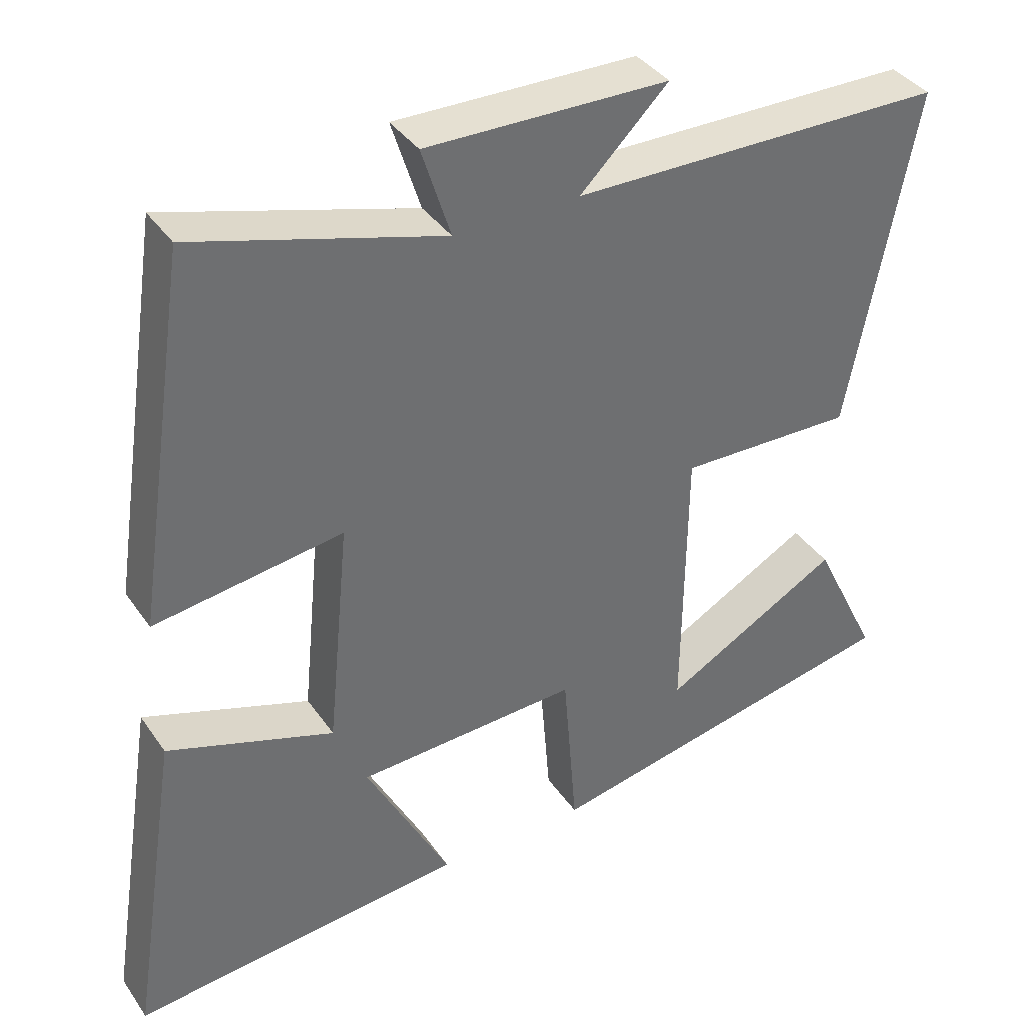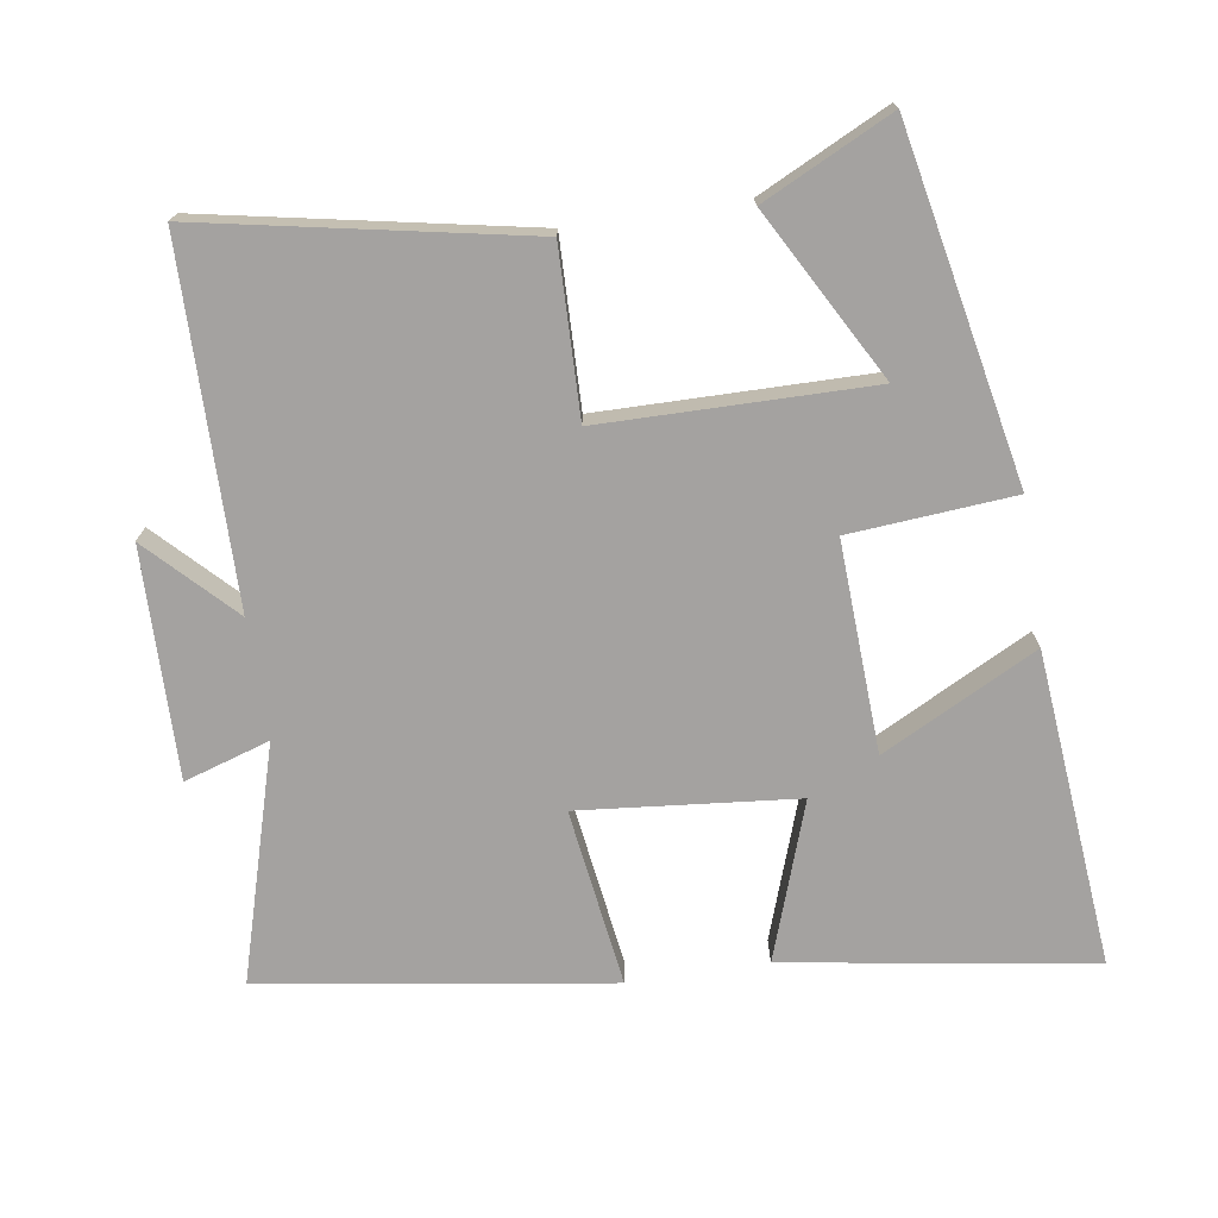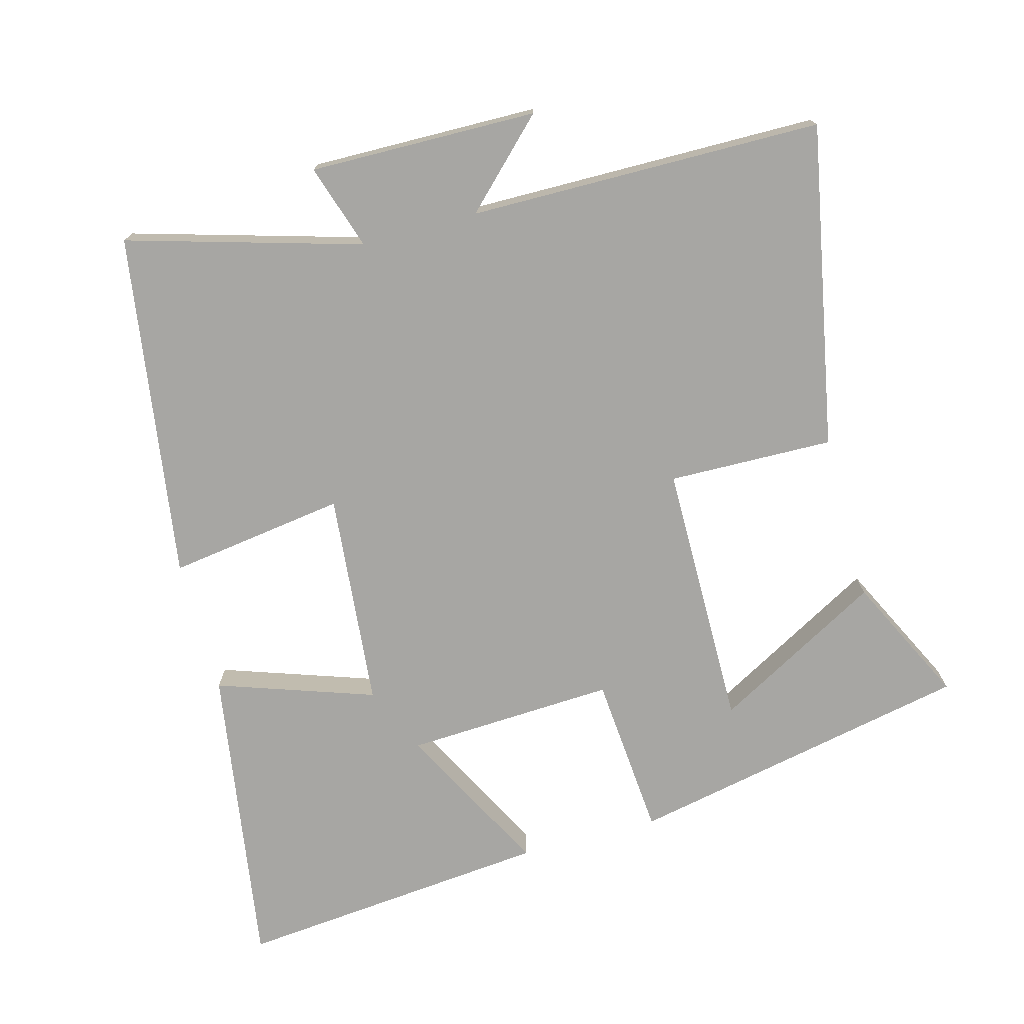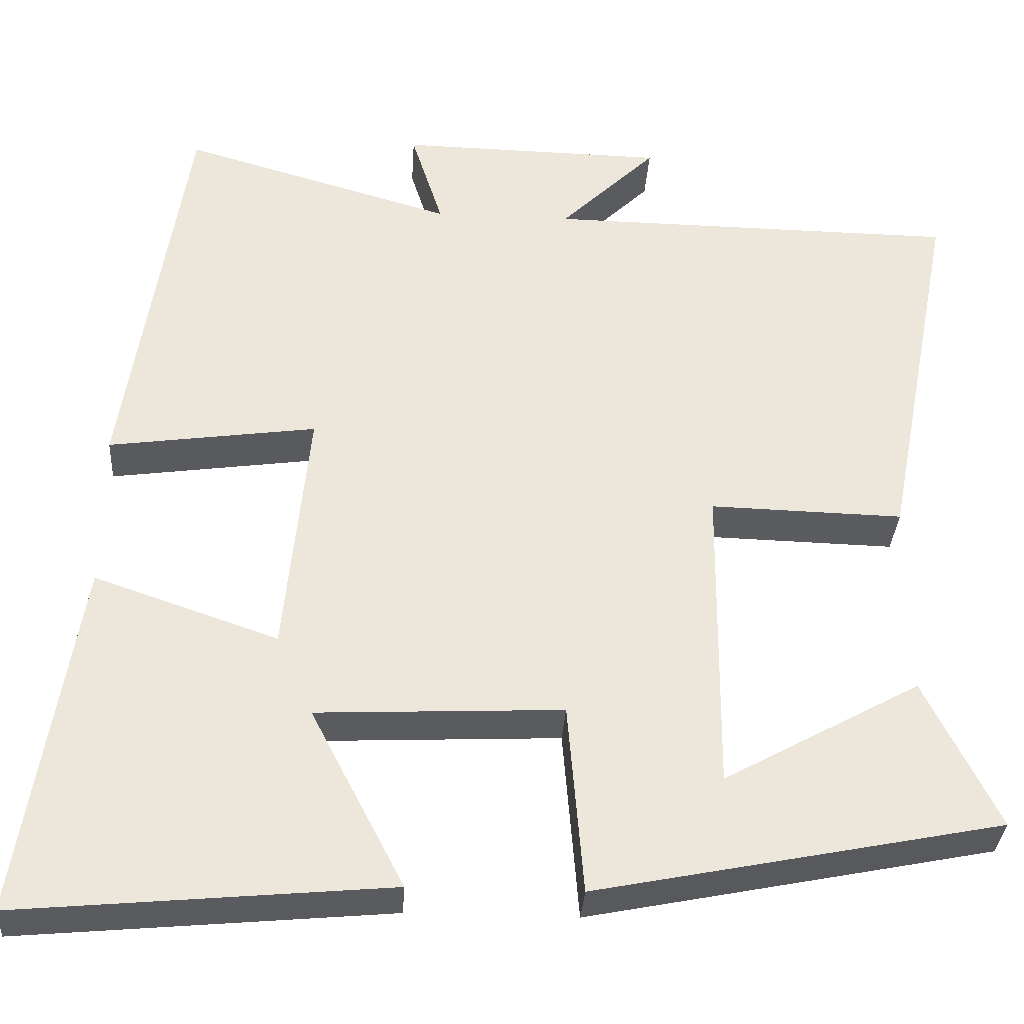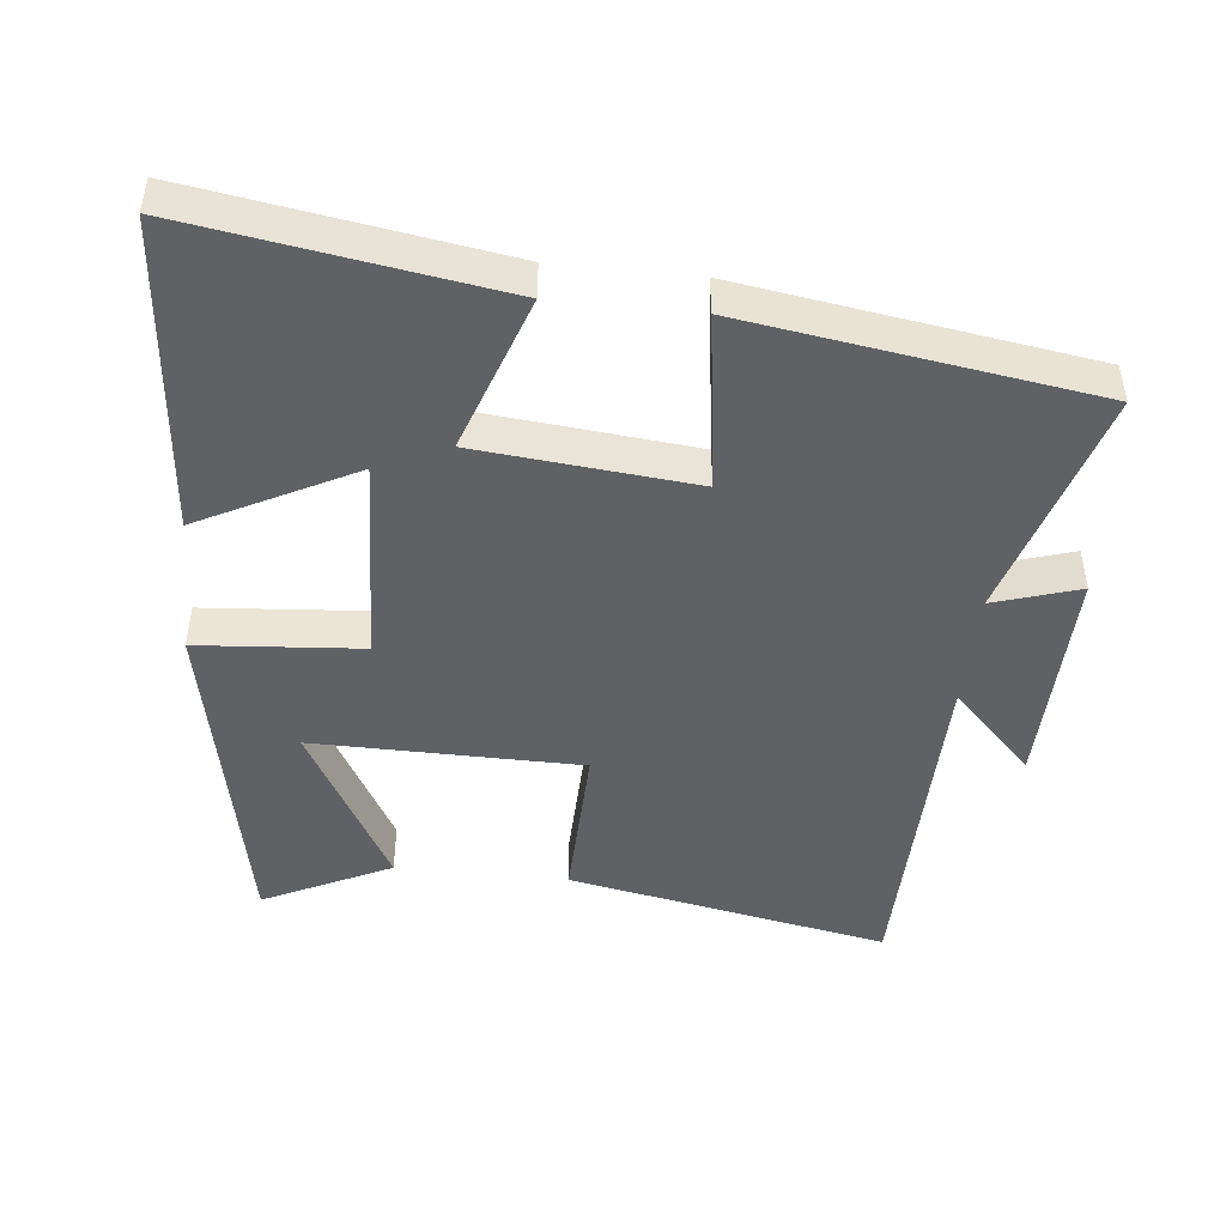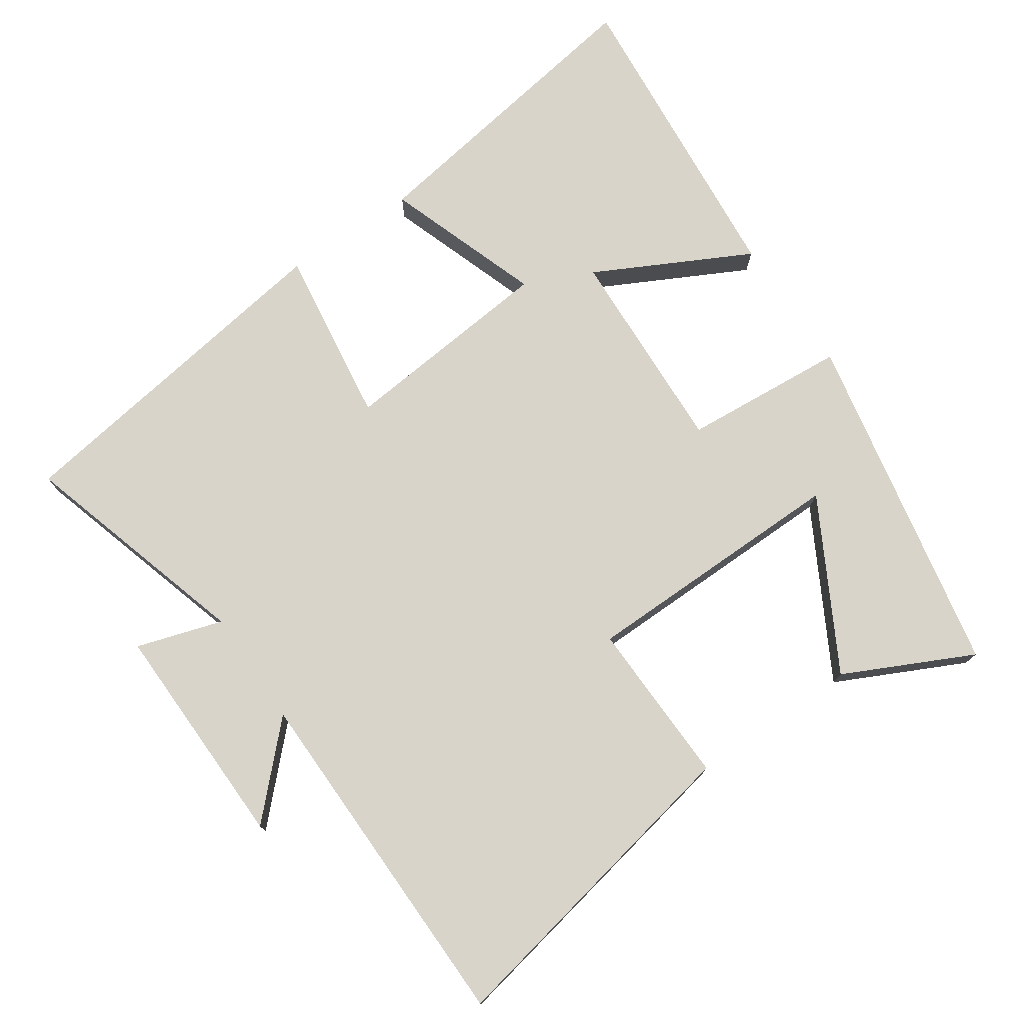
<metadata>
{"format":"obj","ext":"obj","renderer":"f3d","projection":"perspective","resolution":1024,"background":"white","views":[{"elev":38.0,"azim":-30.7,"up":"+Z"},{"elev":-72.7,"azim":98.7,"up":"+Y"},{"elev":-74.1,"azim":15.3,"up":"+Y"},{"elev":-33.8,"azim":-3.5,"up":"+Z"},{"elev":-46.3,"azim":-96.1,"up":"+Y"},{"elev":75.6,"azim":55.5,"up":"+Y"}]}
</metadata>
<code>
v 0.59 0.07 0.494
v 0.5 0.07 0.03
v 0.262 0.07 0.036
v 0.258 0.07 -0.35
v 0.5 0.07 -0.216
v 0.59 0.07 -0.4
v 0.092 0.07 -0.5
v 0.073 0.07 -0.264
v -0.229 0.07 -0.278
v -0.114 0.07 -0.5
v -0.569 0.07 -0.542
v -0.5 0.07 -0.1
v -0.274 0.07 -0.178
v -0.244 0.07 0.134
v -0.5 0.07 0.098
v -0.425 0.07 0.598
v -0.089 0.07 0.5
v -0.128 0.07 0.623
v 0.2 0.07 0.617
v 0.081 0.07 0.5
v 0.59 0 0.494
v 0.5 0 0.03
v 0.262 0 0.036
v 0.258 0 -0.35
v 0.5 0 -0.216
v 0.59 0 -0.4
v 0.092 0 -0.5
v 0.073 0 -0.264
v -0.229 0 -0.278
v -0.114 0 -0.5
v -0.569 0 -0.542
v -0.5 0 -0.1
v -0.274 0 -0.178
v -0.244 0 0.134
v -0.5 0 0.098
v -0.425 0 0.598
v -0.089 0 0.5
v -0.128 0 0.623
v 0.2 0 0.617
v 0.081 0 0.5
f 17 18 19 20
f 1 2 3
f 20 1 3
f 17 20 3
f 14 15 16 17
f 13 14 17 3
f 11 12 13
f 9 10 11
f 9 11 13
f 8 9 13 3
f 4 5 6 7
f 3 4 7 8
f 40 39 38 37
f 23 22 21
f 23 21 40
f 23 40 37
f 37 36 35 34
f 23 37 34 33
f 33 32 31
f 31 30 29
f 33 31 29
f 23 33 29 28
f 27 26 25 24
f 28 27 24 23
f 1 21 22 2
f 2 22 23 3
f 3 23 24 4
f 4 24 25 5
f 5 25 26 6
f 6 26 27 7
f 7 27 28 8
f 8 28 29 9
f 9 29 30 10
f 10 30 31 11
f 11 31 32 12
f 12 32 33 13
f 13 33 34 14
f 14 34 35 15
f 15 35 36 16
f 16 36 37 17
f 17 37 38 18
f 18 38 39 19
f 19 39 40 20
f 20 40 21 1

</code>
